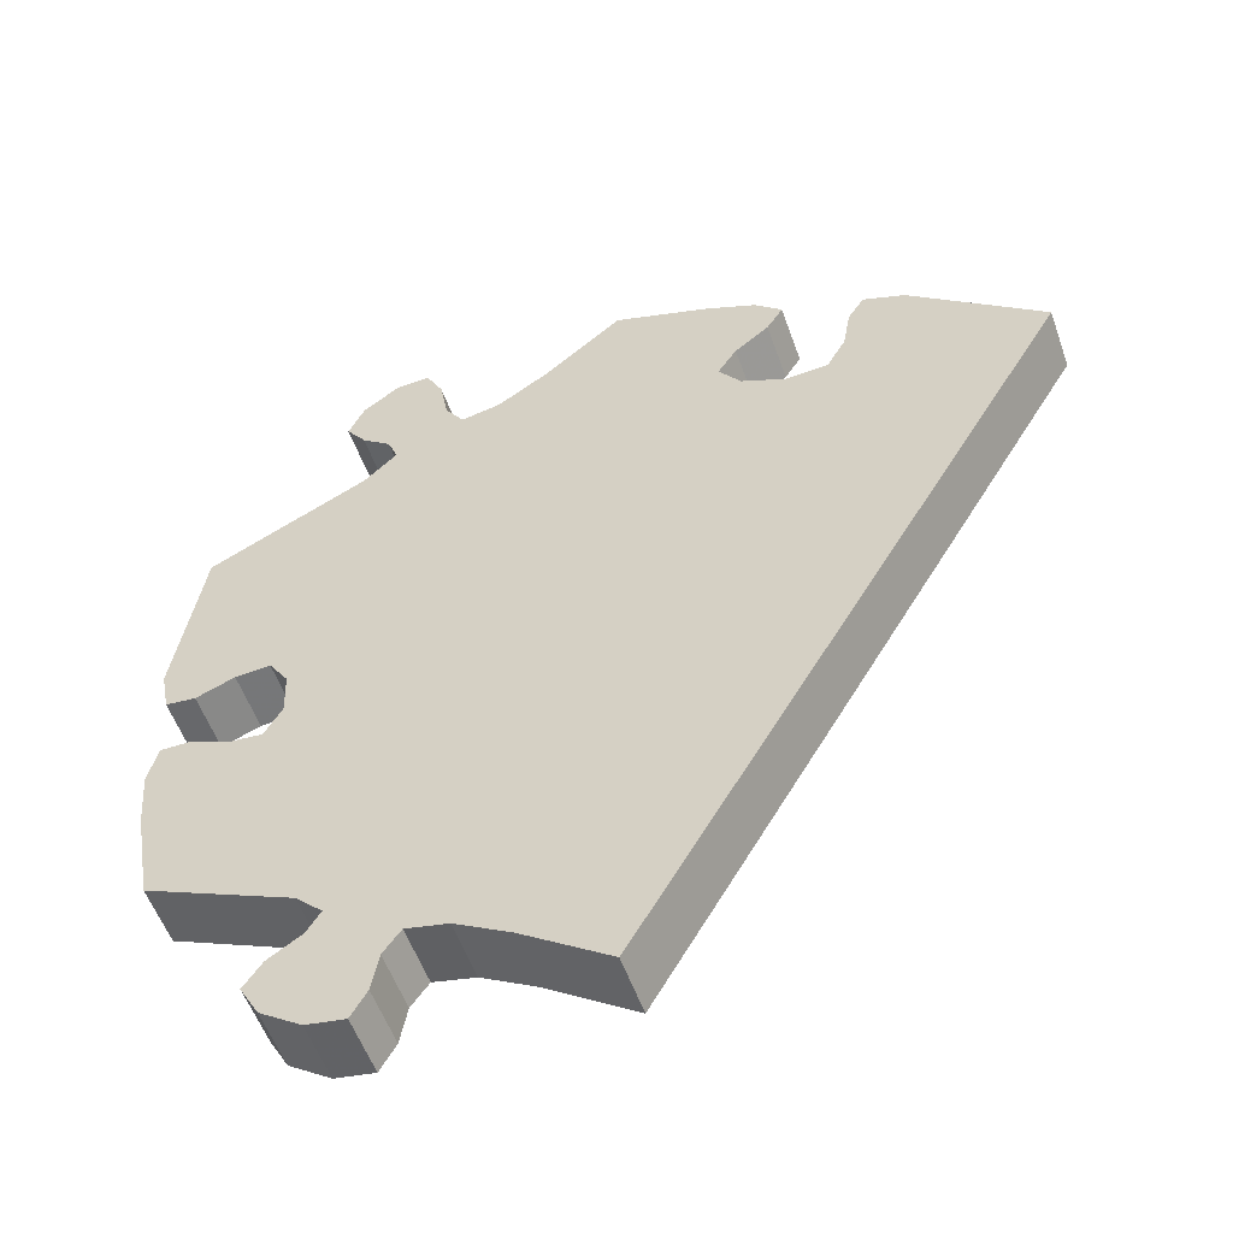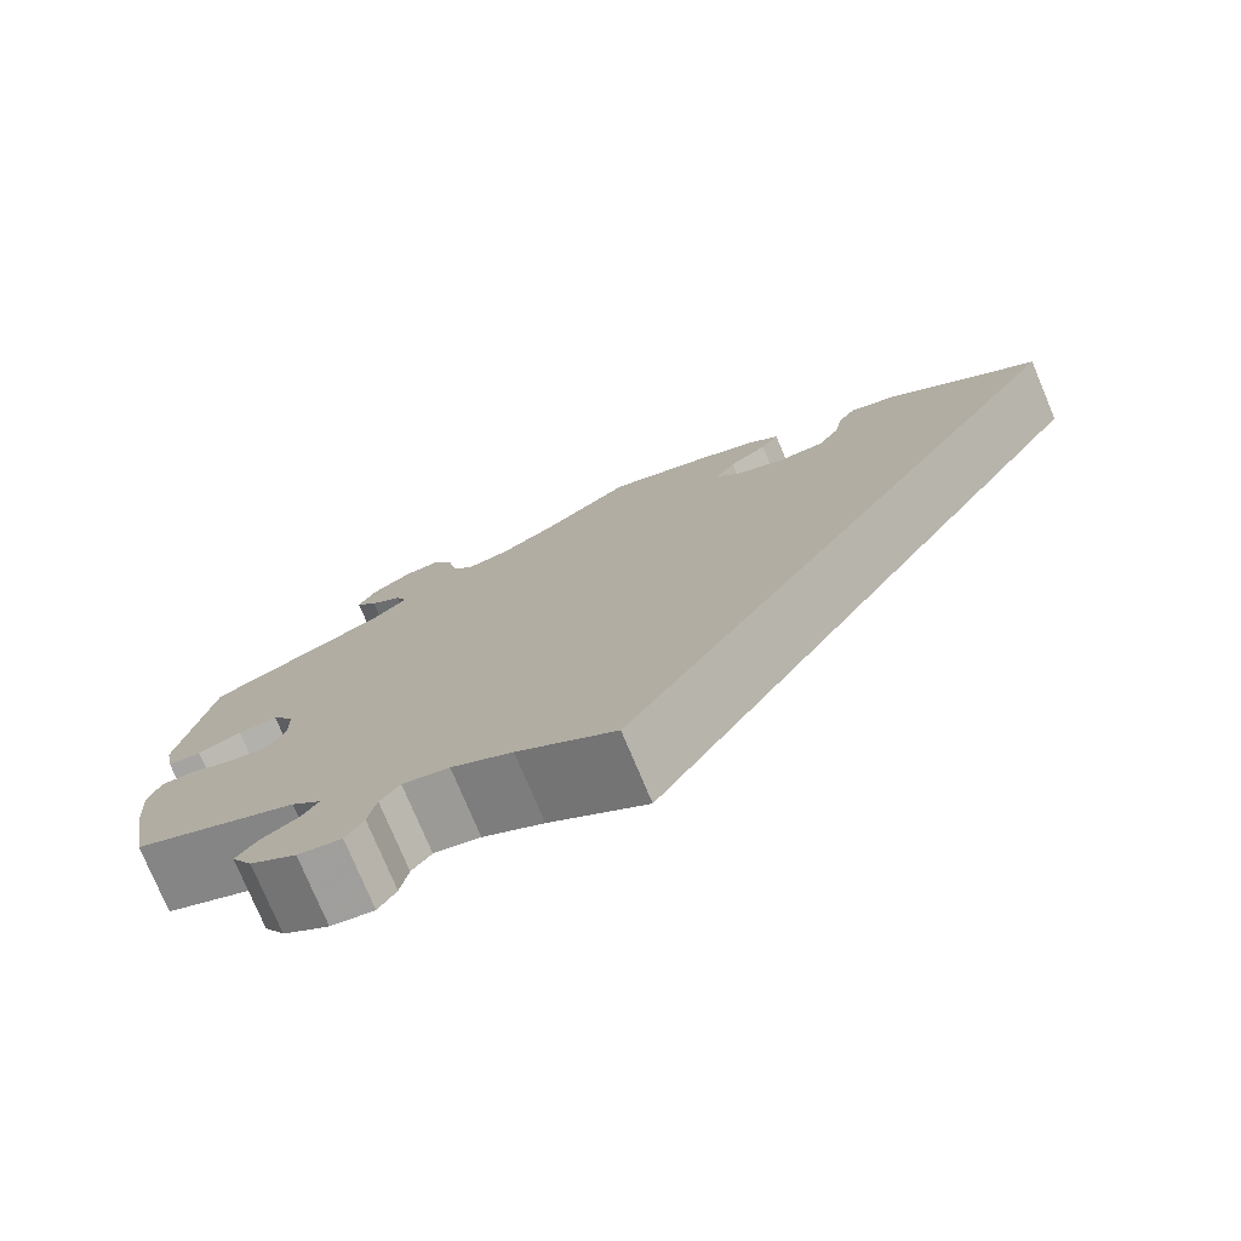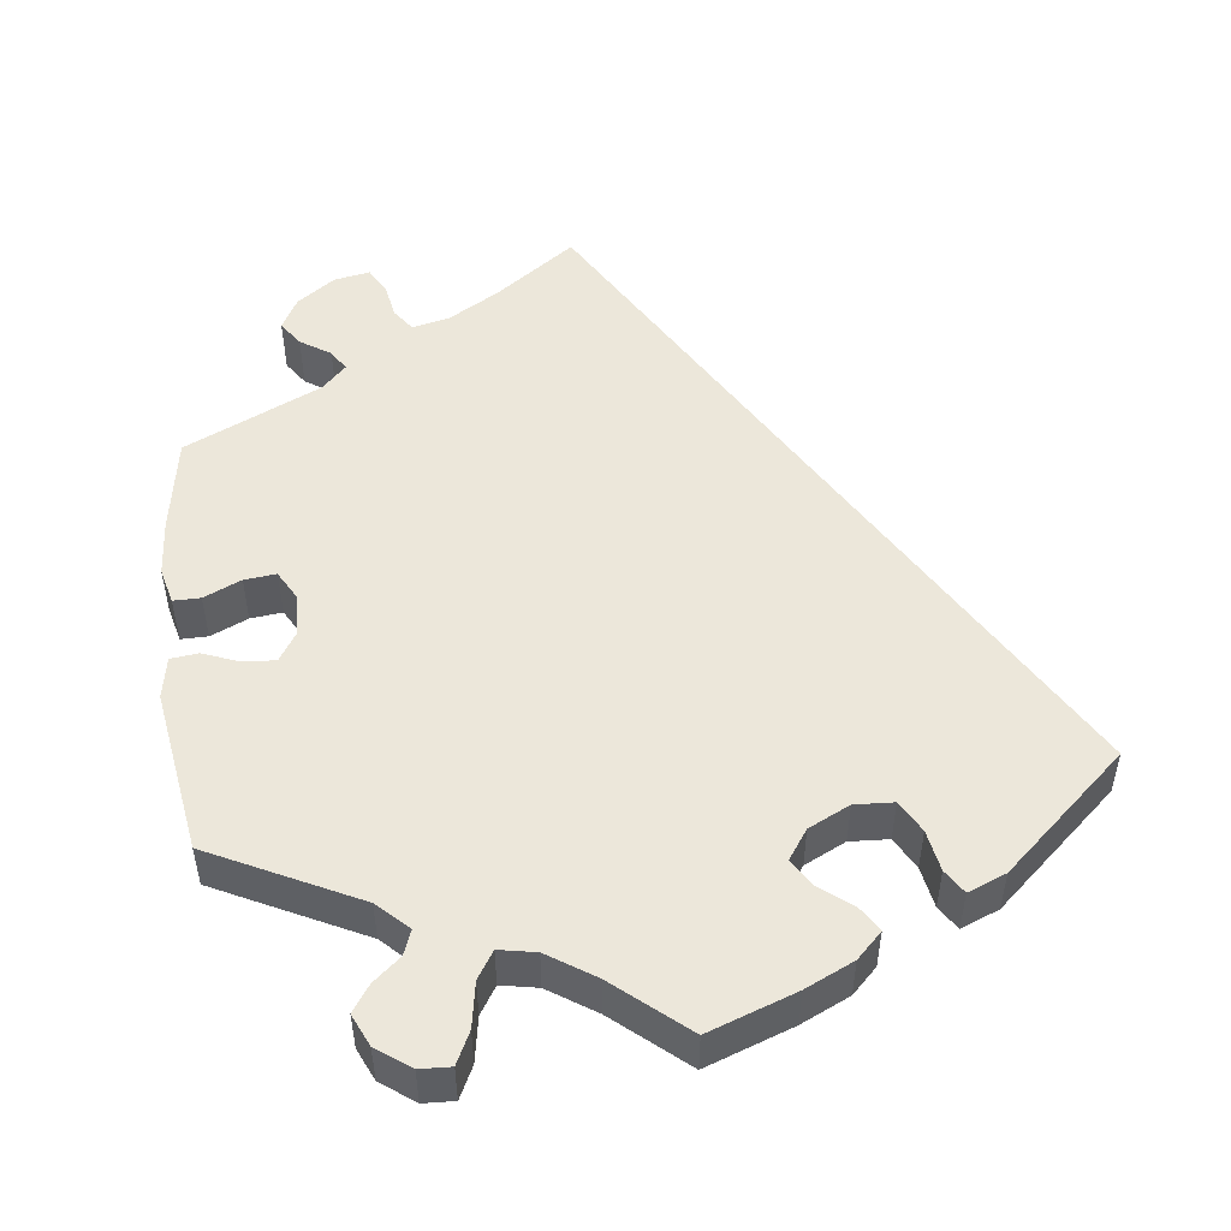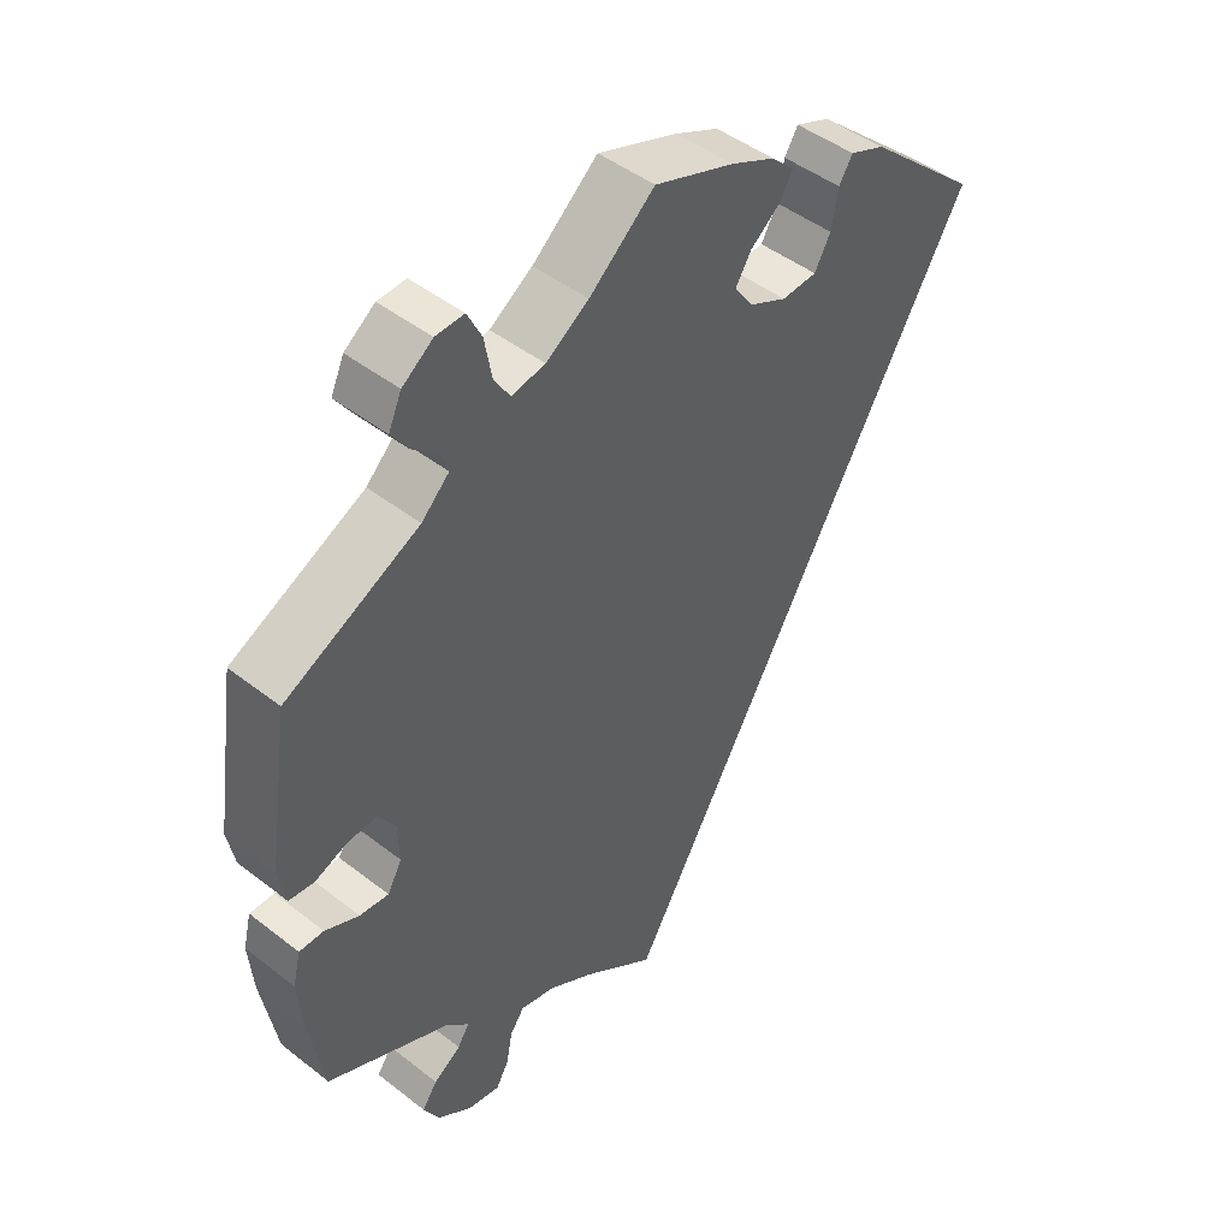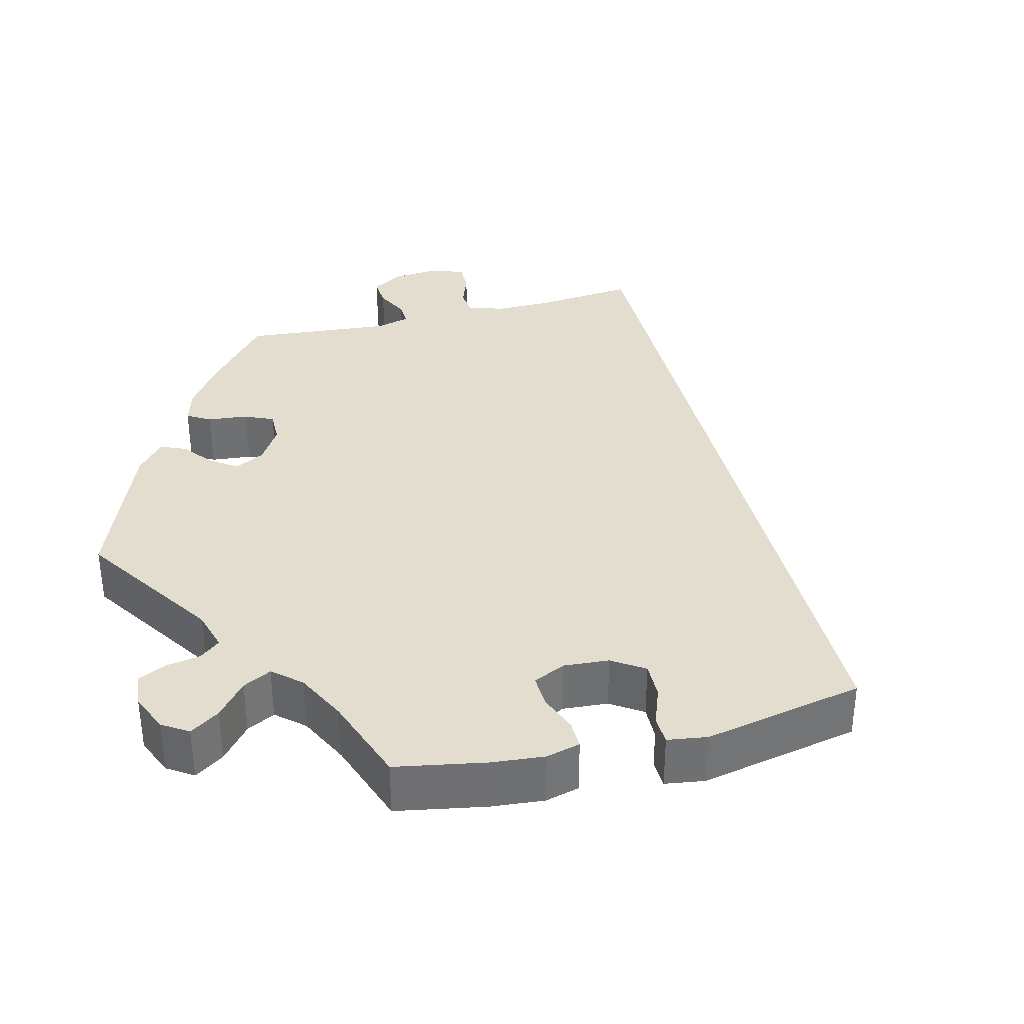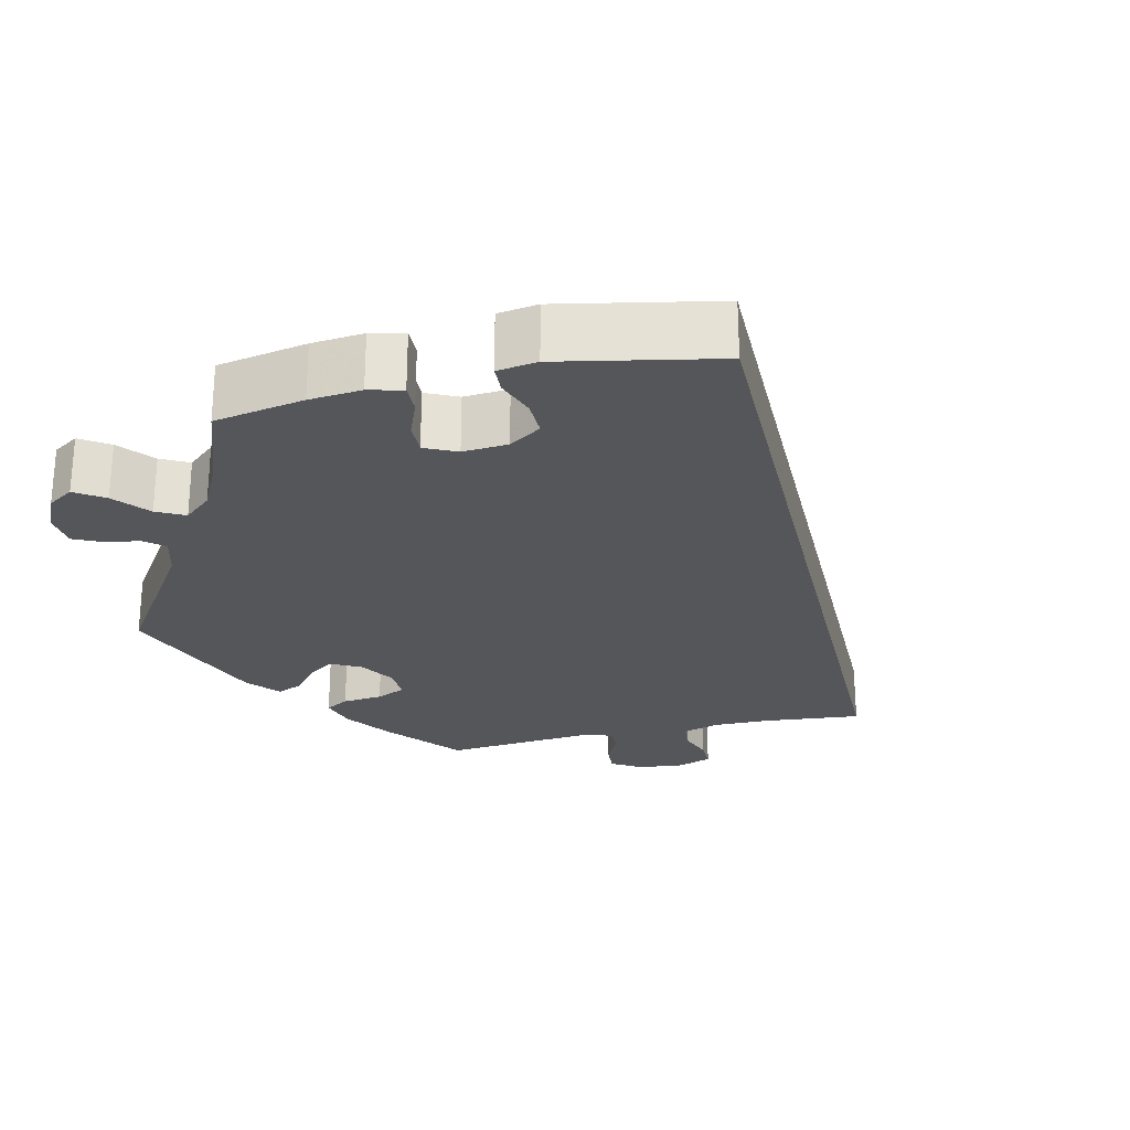
<metadata>
{"format":"obj","ext":"obj","renderer":"f3d","projection":"perspective","resolution":1024,"background":"white","views":[{"elev":-55.4,"azim":19.5,"up":"+Z"},{"elev":-77.1,"azim":22.8,"up":"+Z"},{"elev":50.9,"azim":-7.1,"up":"+Y"},{"elev":46.2,"azim":-48.3,"up":"+Z"},{"elev":35.6,"azim":15.7,"up":"+Y"},{"elev":-25.8,"azim":43.1,"up":"+Y"}]}
</metadata>
<code>
v 0 0.07 -0.578
v -0.101 0.07 -0.506
v -0.164 0.07 -0.469
v -0.212 0.07 -0.458
v -0.232 0.07 -0.486
v -0.24 0.07 -0.531
v -0.258 0.07 -0.563
v -0.303 0.07 -0.555
v -0.351 0.07 -0.521
v -0.373 0.07 -0.481
v -0.352 0.07 -0.45
v -0.314 0.07 -0.425
v -0.298 0.07 -0.399
v -0.329 0.07 -0.368
v -0.5 0.07 -0.289
v -0.521 0.07 -0.169
v -0.527 0.07 -0.098
v -0.516 0.07 -0.053
v -0.482 0.07 -0.053
v -0.435 0.07 -0.074
v -0.395 0.07 -0.078
v -0.375 0.07 -0.042
v -0.377 0.07 0.012
v -0.4 0.07 0.048
v -0.441 0.07 0.045
v -0.486 0.07 0.027
v -0.521 0.07 0.031
v -0.531 0.07 0.083
v -0.5 0.07 0.289
v -0.316 0.07 0.381
v -0.278 0.07 0.418
v -0.29 0.07 0.449
v -0.324 0.07 0.477
v -0.347 0.07 0.51
v -0.329 0.07 0.55
v -0.287 0.07 0.581
v -0.248 0.07 0.583
v -0.228 0.07 0.543
v -0.218 0.07 0.487
v -0.196 0.07 0.453
v -0.15 0.07 0.462
v -0.091 0.07 0.501
v -0.001 0.07 0.578
v 0.109 0.07 0.539
v 0.17 0.07 0.511
v 0.202 0.07 0.48
v 0.183 0.07 0.449
v 0.143 0.07 0.417
v 0.121 0.07 0.382
v 0.147 0.07 0.345
v 0.199 0.07 0.32
v 0.248 0.07 0.323
v 0.27 0.07 0.363
v 0.279 0.07 0.415
v 0.298 0.07 0.445
v 0.346 0.07 0.426
v 0.501 0.07 0.29
v 0 0 -0.578
v -0.101 0 -0.506
v -0.164 0 -0.469
v -0.212 0 -0.458
v -0.232 0 -0.486
v -0.24 0 -0.531
v -0.258 0 -0.563
v -0.303 0 -0.555
v -0.351 0 -0.521
v -0.373 0 -0.481
v -0.352 0 -0.45
v -0.314 0 -0.425
v -0.298 0 -0.399
v -0.329 0 -0.368
v -0.5 0 -0.289
v -0.521 0 -0.169
v -0.527 0 -0.098
v -0.516 0 -0.053
v -0.482 0 -0.053
v -0.435 0 -0.074
v -0.395 0 -0.078
v -0.375 0 -0.042
v -0.377 0 0.012
v -0.4 0 0.048
v -0.441 0 0.045
v -0.486 0 0.027
v -0.521 0 0.031
v -0.531 0 0.083
v -0.5 0 0.289
v -0.316 0 0.381
v -0.278 0 0.418
v -0.29 0 0.449
v -0.324 0 0.477
v -0.347 0 0.51
v -0.329 0 0.55
v -0.287 0 0.581
v -0.248 0 0.583
v -0.228 0 0.543
v -0.218 0 0.487
v -0.196 0 0.453
v -0.15 0 0.462
v -0.091 0 0.501
v -0.001 0 0.578
v 0.109 0 0.539
v 0.17 0 0.511
v 0.202 0 0.48
v 0.183 0 0.449
v 0.143 0 0.417
v 0.121 0 0.382
v 0.147 0 0.345
v 0.199 0 0.32
v 0.248 0 0.323
v 0.27 0 0.363
v 0.279 0 0.415
v 0.298 0 0.445
v 0.346 0 0.426
v 0.501 0 0.29
f 56 57 1 2
f 53 54 55 56
f 52 53 56 2
f 51 52 2 3
f 50 51 3 4
f 49 50 4 5
f 45 46 47 48
f 45 48 49
f 42 43 44 45
f 41 42 45 49
f 40 41 49 5
f 36 37 38 39
f 32 33 34 35
f 31 32 35 36
f 27 28 29 30
f 25 26 27 30
f 24 25 30 31
f 23 24 31
f 22 23 31
f 17 18 19 20
f 17 20 21
f 14 15 16 17
f 13 14 17 21
f 9 10 11 12
f 9 12 13
f 8 9 13
f 7 8 13
f 6 7 13
f 31 36 39 40
f 22 31 40 5
f 13 21 22
f 5 6 13 22
f 59 58 114 113
f 113 112 111 110
f 59 113 110 109
f 60 59 109 108
f 61 60 108 107
f 62 61 107 106
f 105 104 103 102
f 106 105 102
f 102 101 100 99
f 106 102 99 98
f 62 106 98 97
f 96 95 94 93
f 92 91 90 89
f 93 92 89 88
f 87 86 85 84
f 87 84 83 82
f 88 87 82 81
f 88 81 80
f 88 80 79
f 77 76 75 74
f 78 77 74
f 74 73 72 71
f 78 74 71 70
f 69 68 67 66
f 70 69 66
f 70 66 65
f 70 65 64
f 70 64 63
f 97 96 93 88
f 62 97 88 79
f 79 78 70
f 79 70 63 62
f 1 58 59 2
f 2 59 60 3
f 3 60 61 4
f 4 61 62 5
f 5 62 63 6
f 6 63 64 7
f 7 64 65 8
f 8 65 66 9
f 9 66 67 10
f 10 67 68 11
f 11 68 69 12
f 12 69 70 13
f 13 70 71 14
f 14 71 72 15
f 15 72 73 16
f 16 73 74 17
f 17 74 75 18
f 18 75 76 19
f 19 76 77 20
f 20 77 78 21
f 21 78 79 22
f 22 79 80 23
f 23 80 81 24
f 24 81 82 25
f 25 82 83 26
f 26 83 84 27
f 27 84 85 28
f 28 85 86 29
f 29 86 87 30
f 30 87 88 31
f 31 88 89 32
f 32 89 90 33
f 33 90 91 34
f 34 91 92 35
f 35 92 93 36
f 36 93 94 37
f 37 94 95 38
f 38 95 96 39
f 39 96 97 40
f 40 97 98 41
f 41 98 99 42
f 42 99 100 43
f 43 100 101 44
f 44 101 102 45
f 45 102 103 46
f 46 103 104 47
f 47 104 105 48
f 48 105 106 49
f 49 106 107 50
f 50 107 108 51
f 51 108 109 52
f 52 109 110 53
f 53 110 111 54
f 54 111 112 55
f 55 112 113 56
f 56 113 114 57
f 57 114 58 1

</code>
